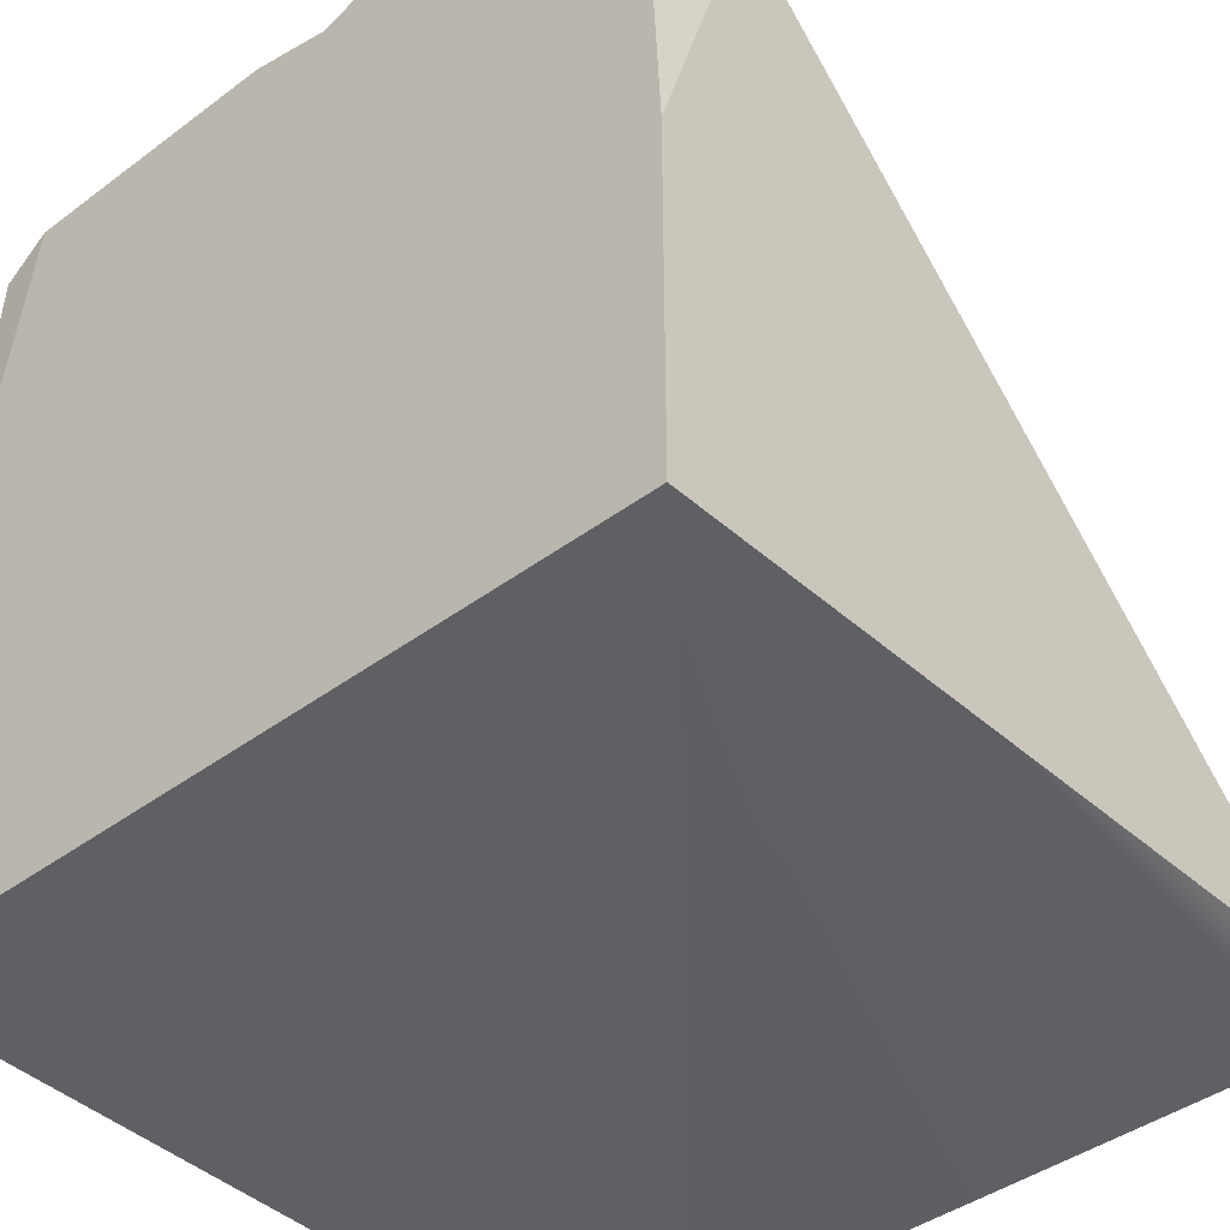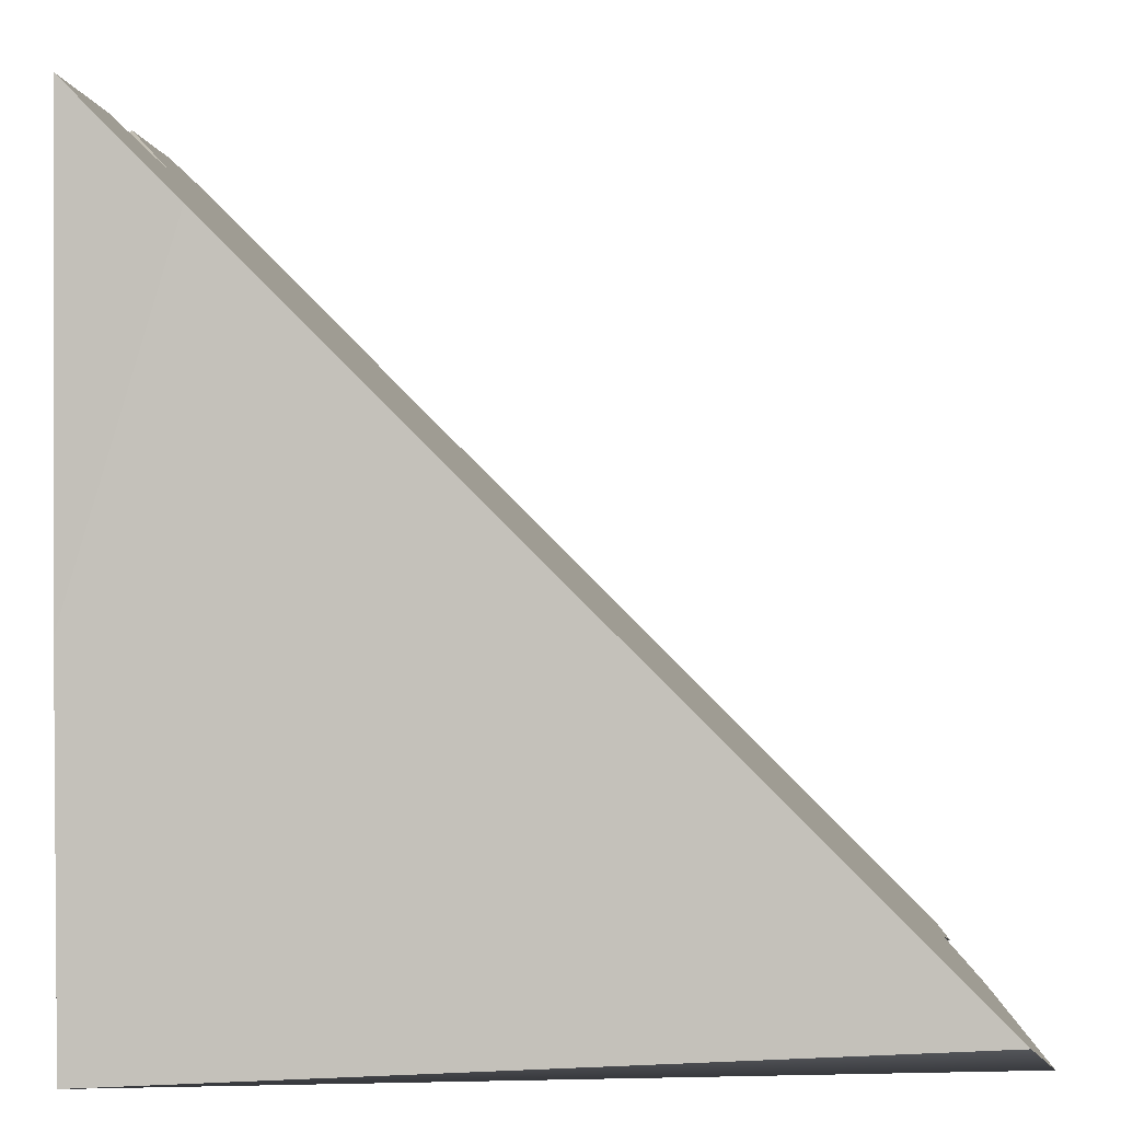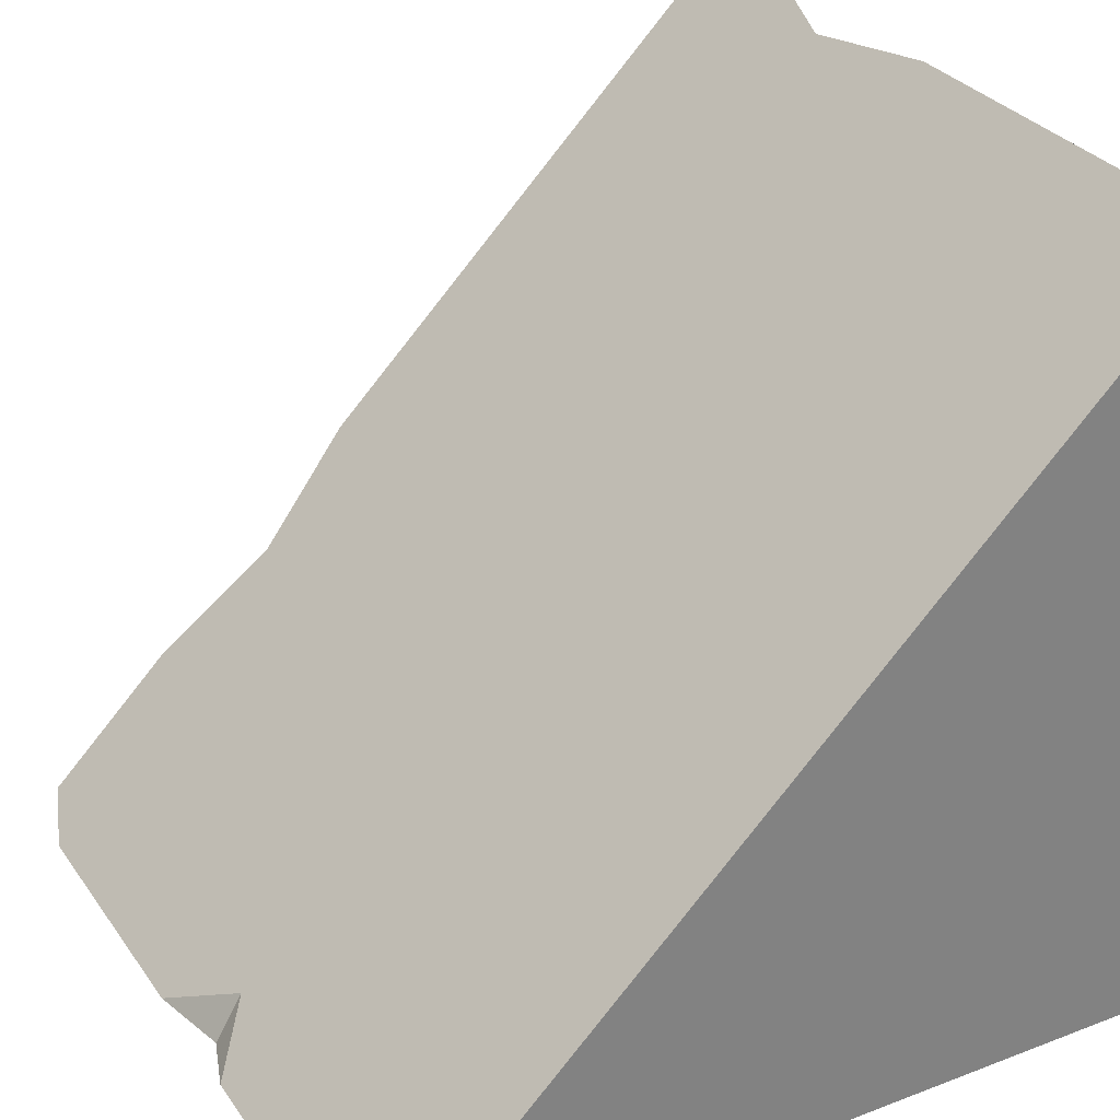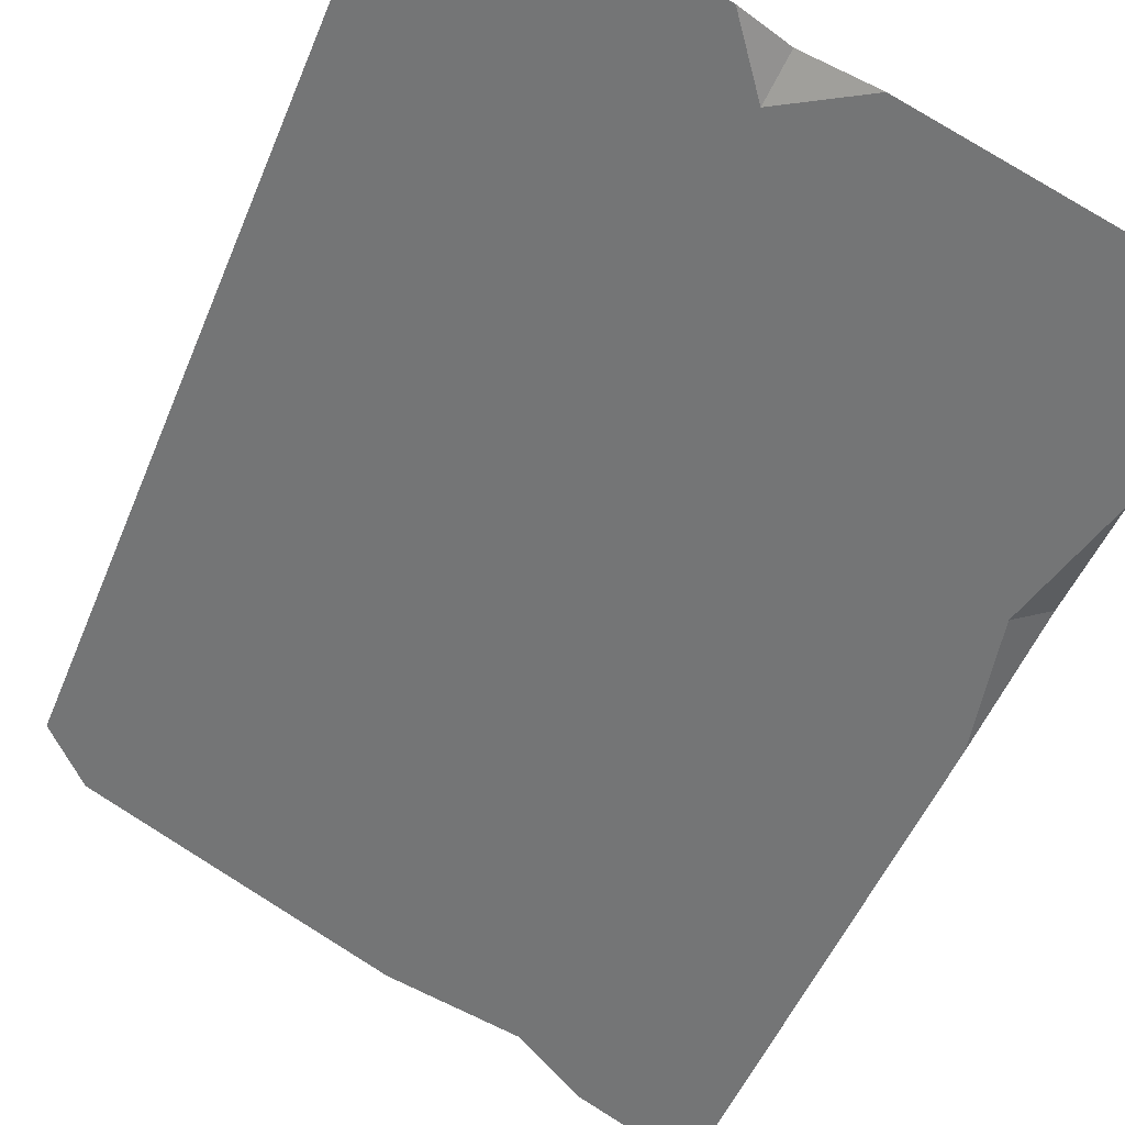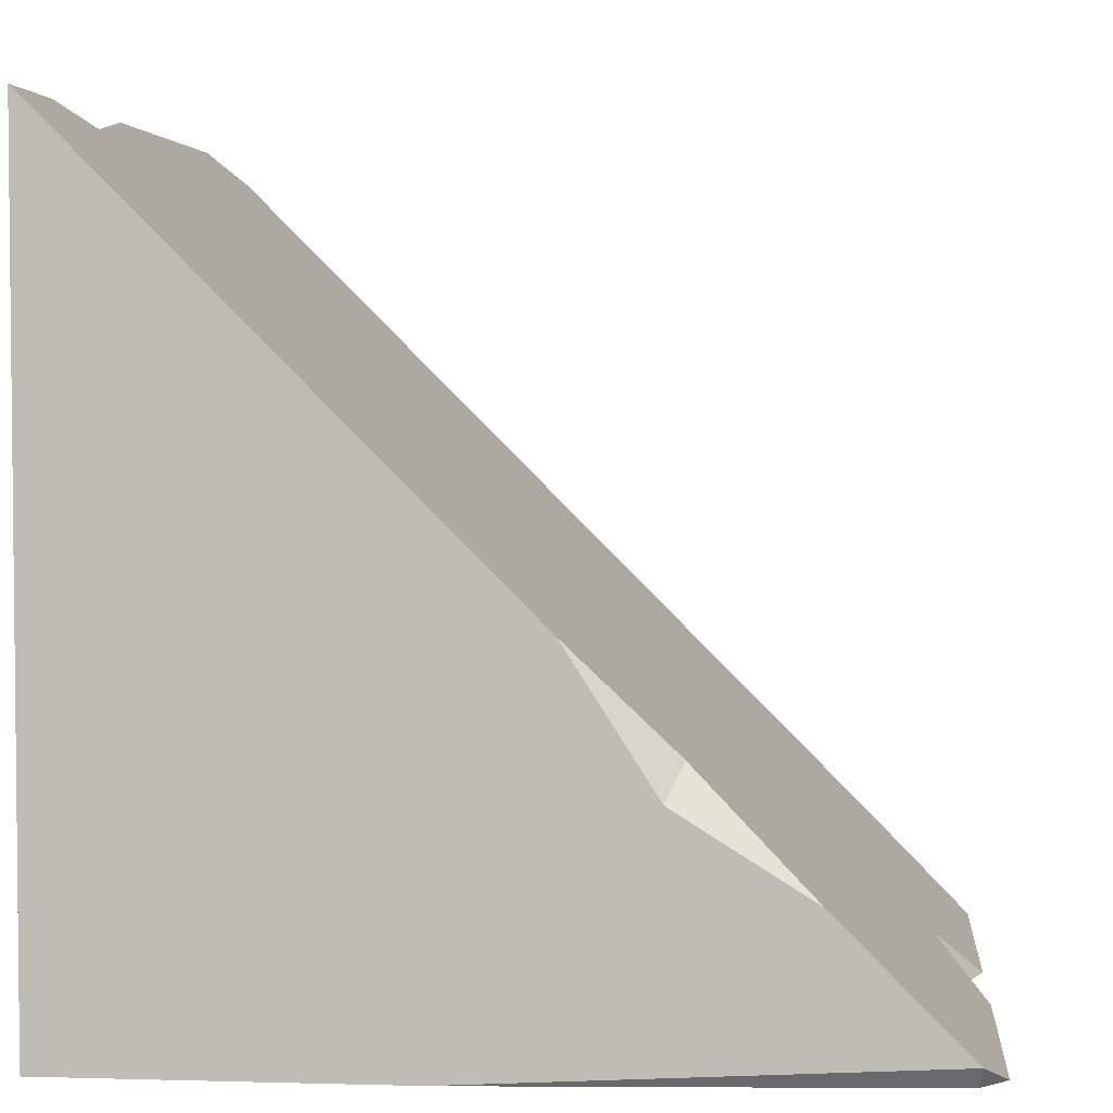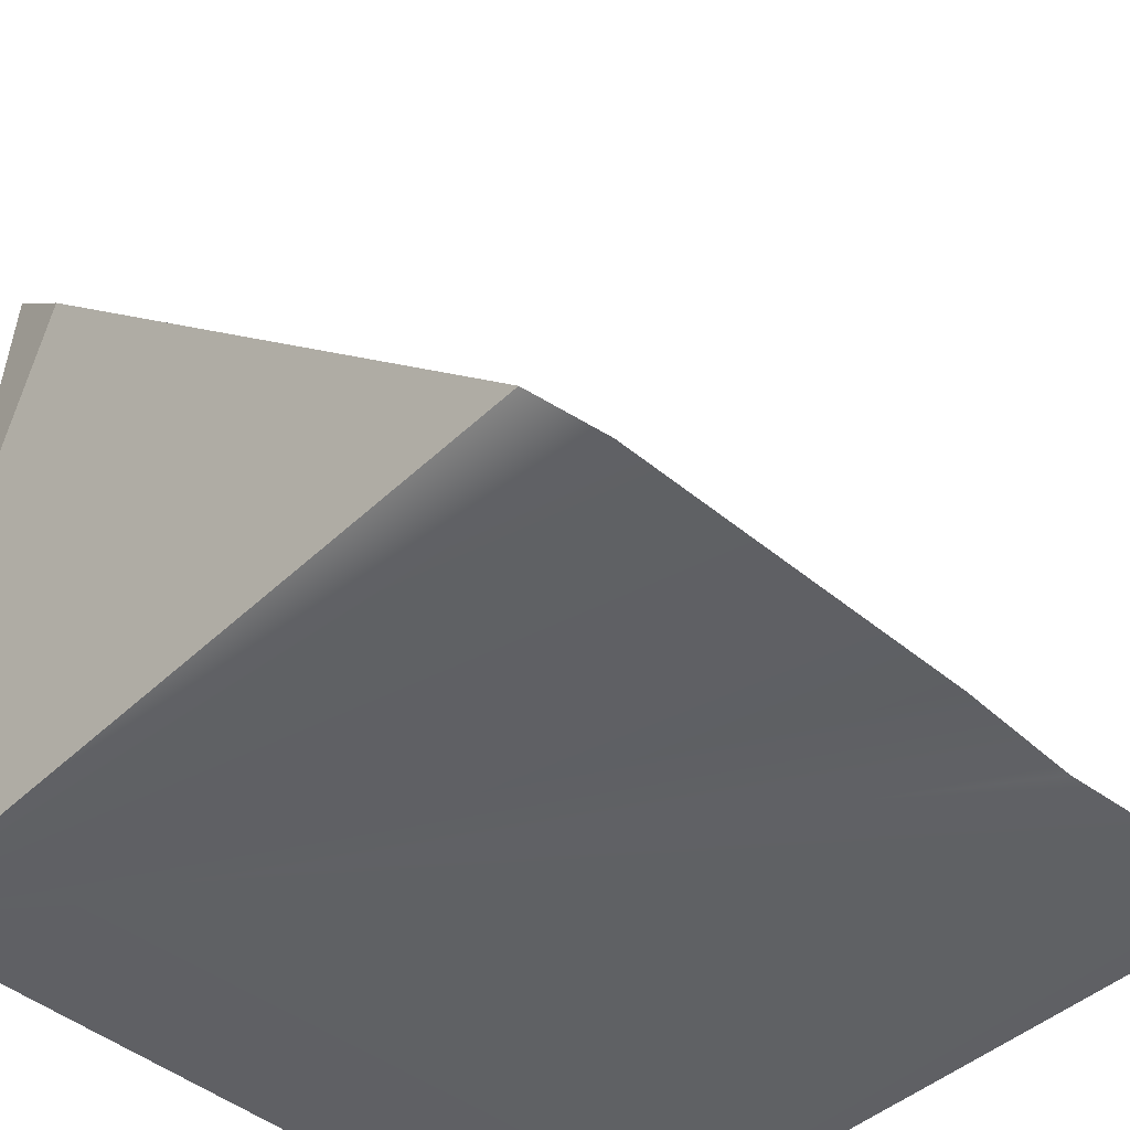
<metadata>
{"format":"obj","ext":"obj","renderer":"f3d","projection":"perspective","resolution":1024,"background":"white","views":[{"elev":-42.2,"azim":-138.3,"up":"+Y"},{"elev":2.5,"azim":-90.4,"up":"+Y"},{"elev":30.6,"azim":-118.8,"up":"+Z"},{"elev":79.4,"azim":31.8,"up":"+Y"},{"elev":3.7,"azim":95.4,"up":"+Z"},{"elev":-45.1,"azim":-43.9,"up":"+Y"}]}
</metadata>
<code>
v -100 3.841 96.16
v 0 8e-06 100
v -1.545 96.48 0.6758
v -100 0 0
v 0 0 0
v 0 54.72 45.28
v -3.851 67.31 32.69
v 0 65.36 28.65
v -0 81.28 18.72
v -7.969 100 0
v -0 96.93 3.073
v 0 41.44 0
v -60.43 100 0
v -42.75 100 0
v -53.39 97.56 0
v -53.39 94 6.003
v -97.66 100 0
v -100 44.78 0
v -100 87.03 12.97
v -26.87 2.348 97.65
v -45.6 8e-06 100
v -16.51 0 100
v -100 5.232 94.77
v -92.15 8e-06 100
f 10 11 3
f 12 10 3
f 2 22 5
f 5 22 4
f 22 20 4
f 20 21 4
f 1 4 24
f 4 21 24
f 17 18 19
f 2 5 6
f 6 8 7
f 6 5 8
f 3 11 12
f 7 8 9
f 16 13 19
f 19 13 17
f 11 9 12
f 12 9 5
f 5 14 12
f 12 14 10
f 4 13 15
f 15 16 14
f 13 16 15
f 4 15 5
f 5 15 14
f 17 13 18
f 18 13 4
f 2 6 22
f 1 23 4
f 19 18 23
f 4 23 18
f 1 24 23
f 22 16 20
f 22 7 16
f 16 7 9
f 22 6 7
f 16 9 14
f 11 10 9
f 9 10 14
f 23 16 19
f 23 24 16
f 24 21 16
f 16 21 20
f 5 9 8

</code>
